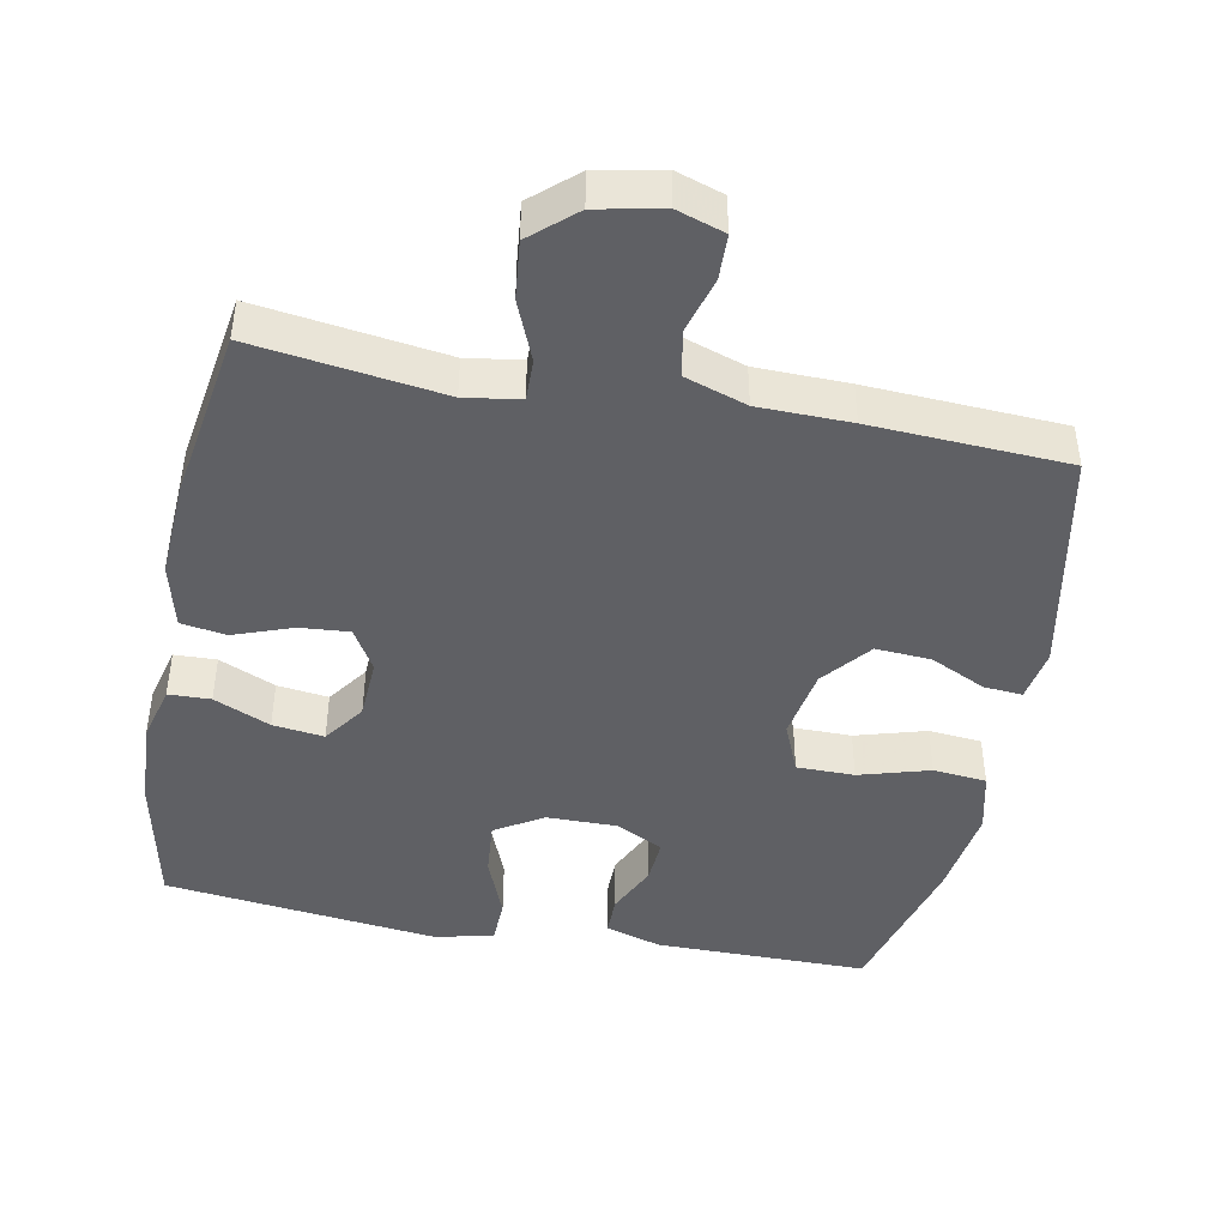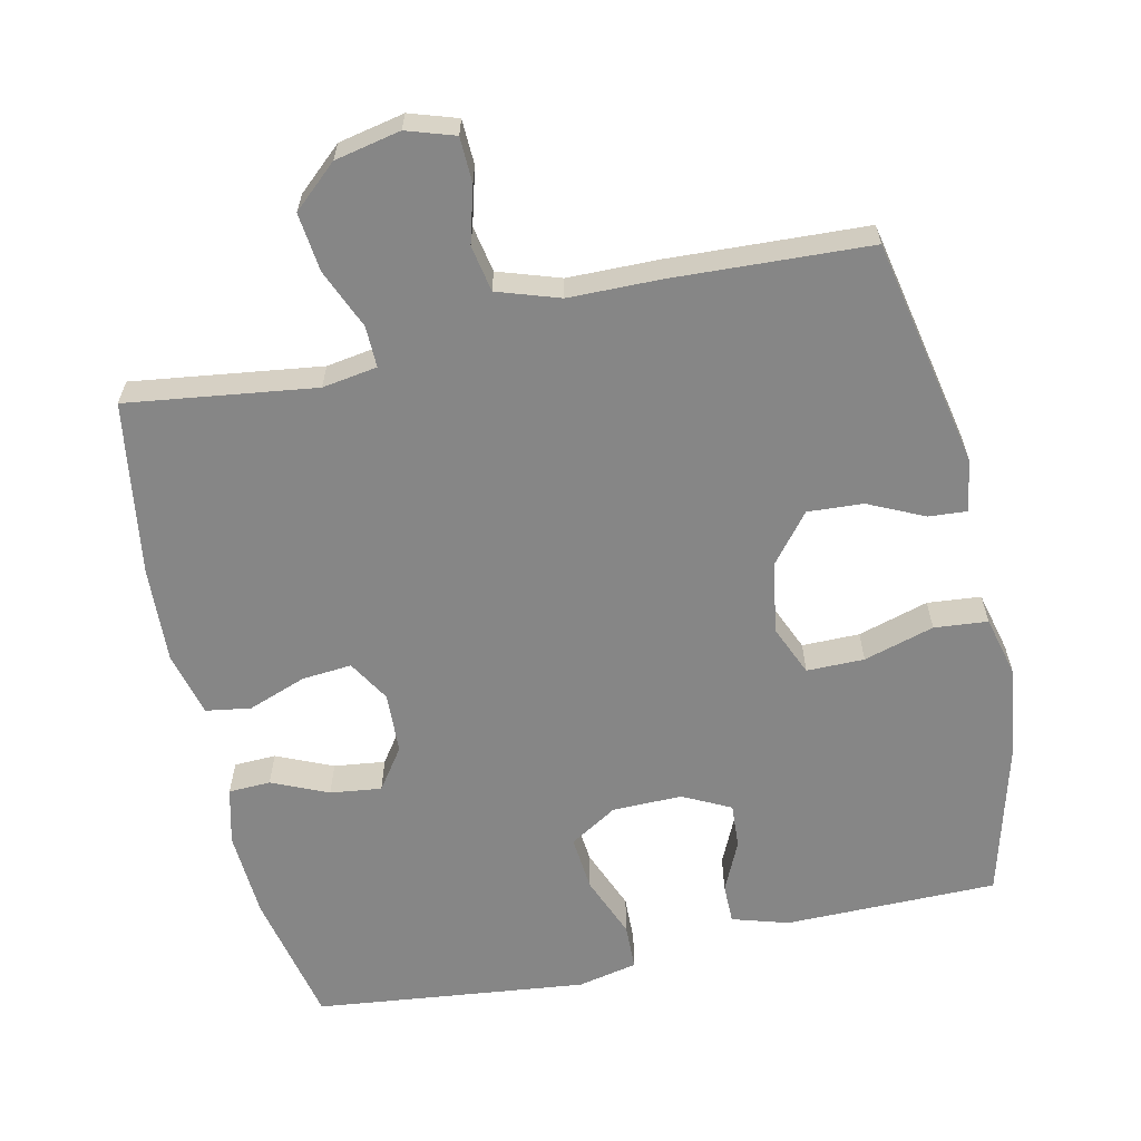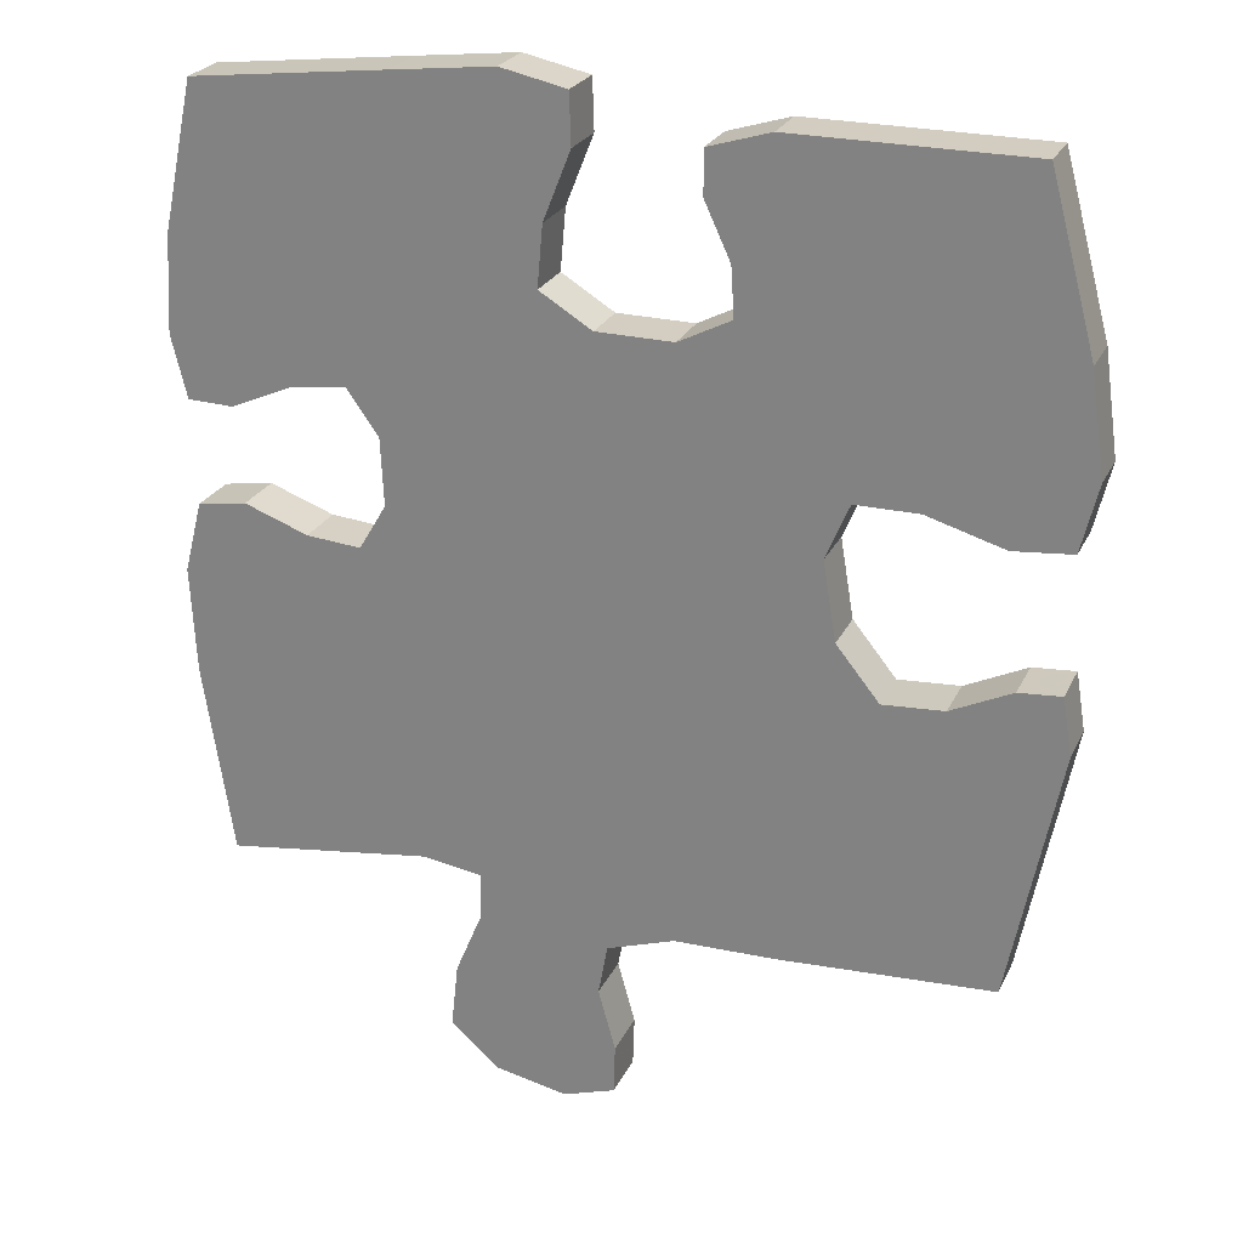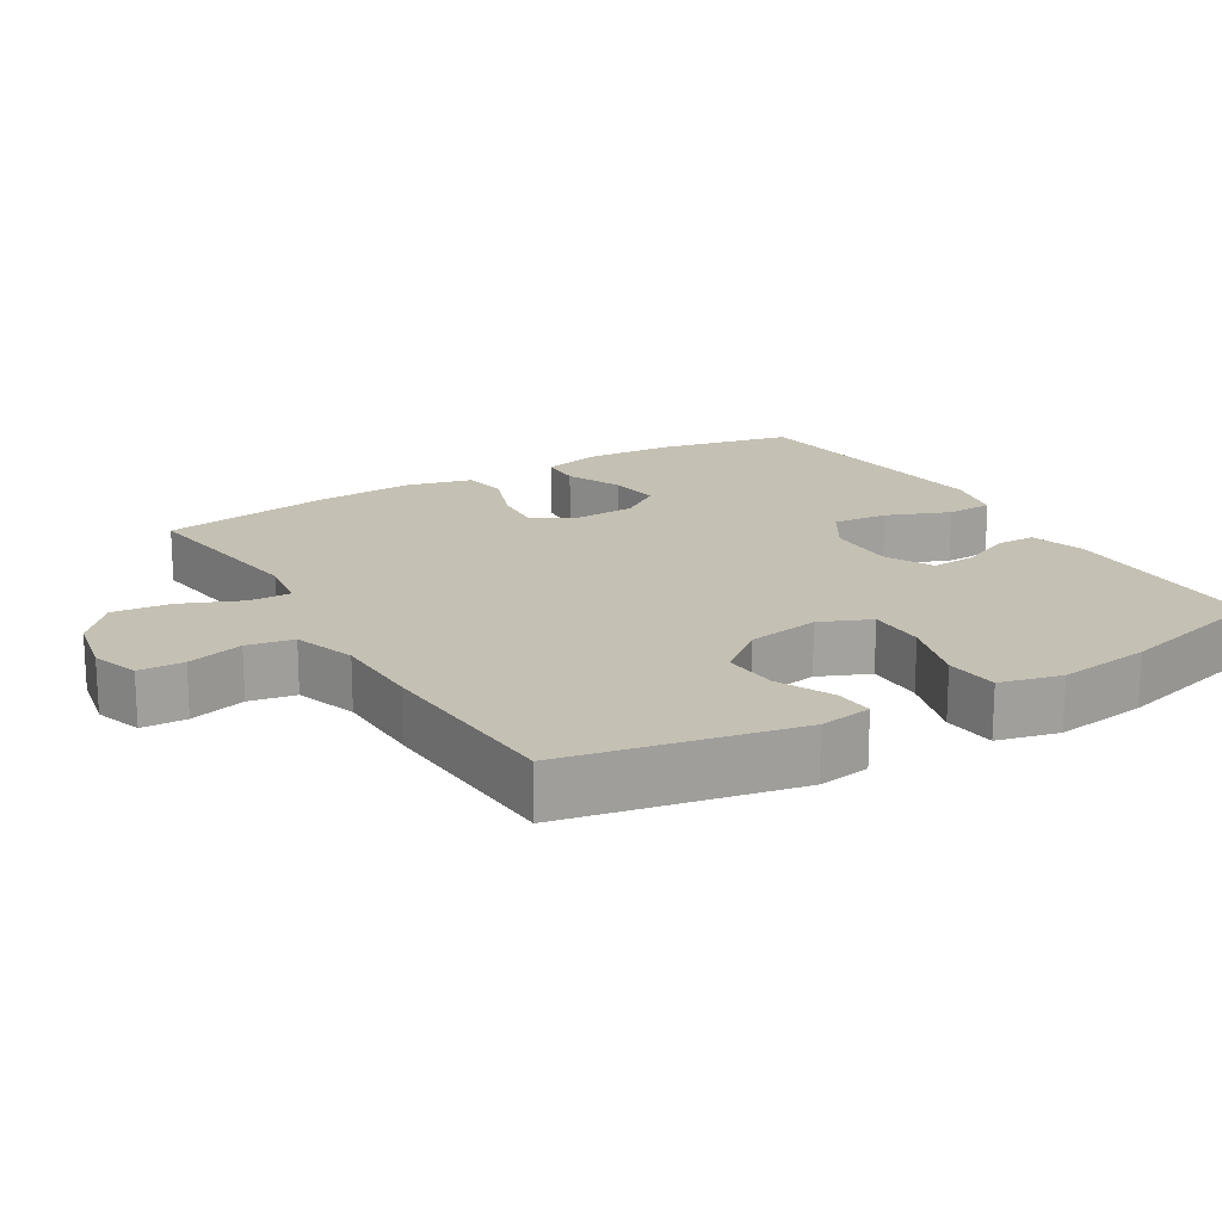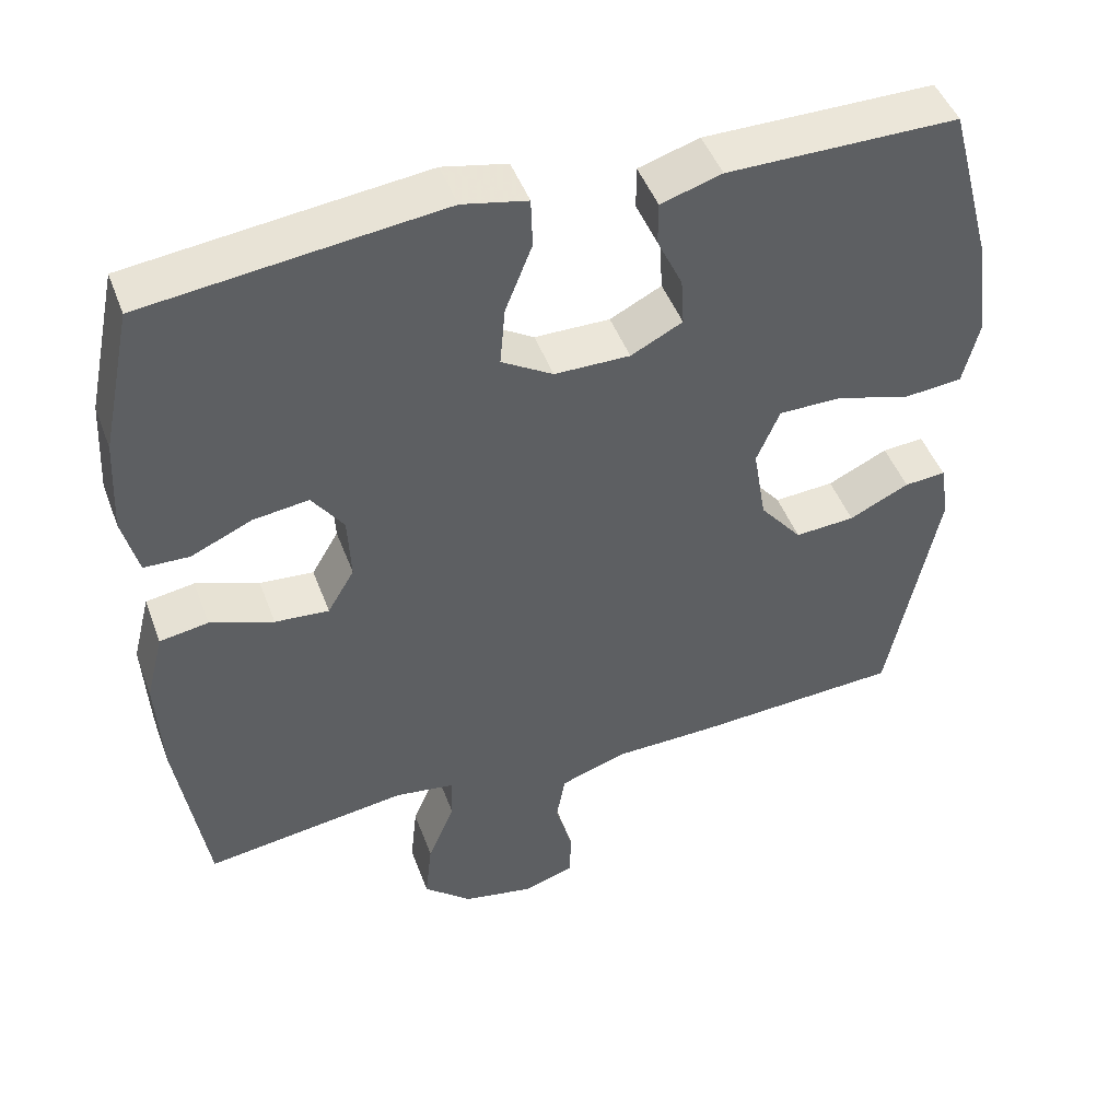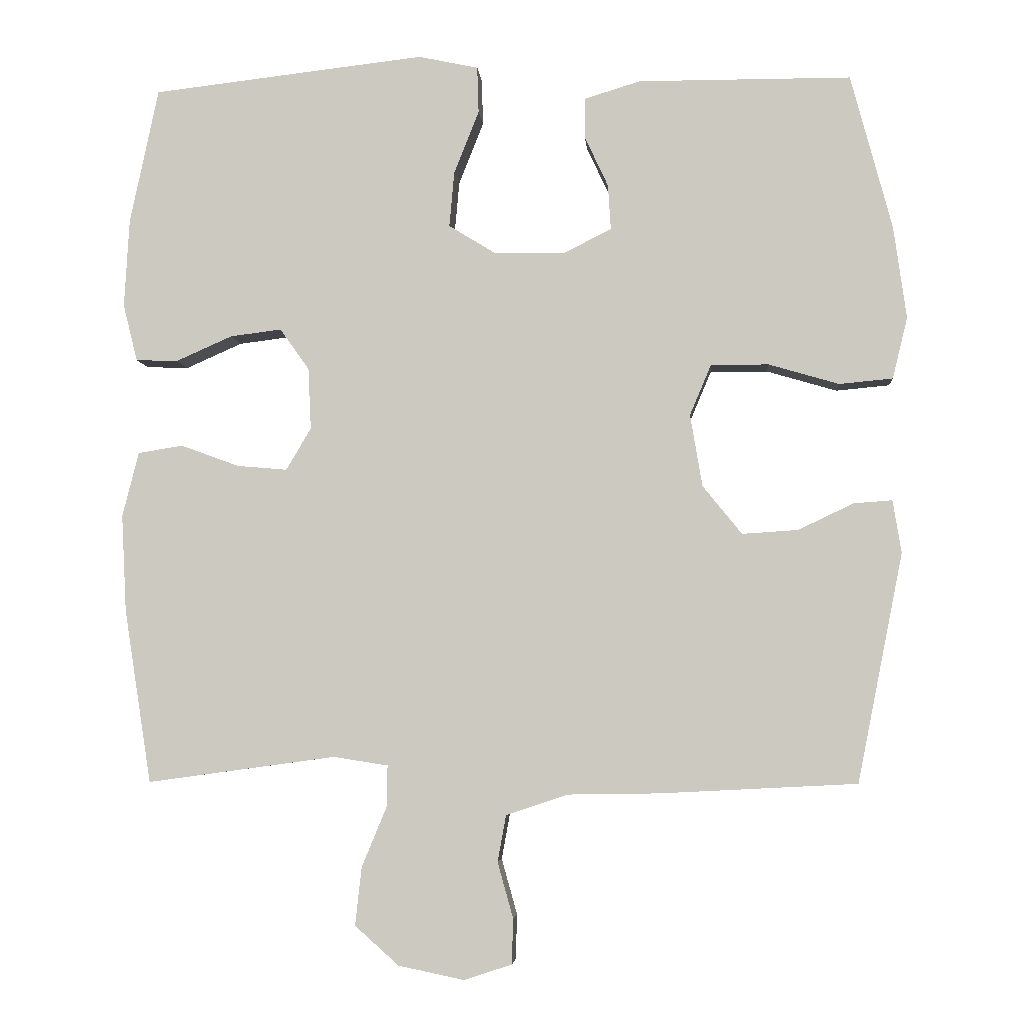
<metadata>
{"format":"obj","ext":"obj","renderer":"f3d","projection":"perspective","resolution":1024,"background":"white","views":[{"elev":-44.3,"azim":168.9,"up":"+Y"},{"elev":-62.0,"azim":-167.4,"up":"+Y"},{"elev":24.7,"azim":-159.4,"up":"+Z"},{"elev":18.0,"azim":-120.9,"up":"+Y"},{"elev":47.1,"azim":160.0,"up":"+Z"},{"elev":-4.8,"azim":-175.4,"up":"+Z"}]}
</metadata>
<code>
v 0.5 0.07 -0.5
v 0.236 0.07 -0.464
v 0.159 0.07 -0.476
v 0.16 0.07 -0.534
v 0.195 0.07 -0.618
v 0.204 0.07 -0.7
v 0.142 0.07 -0.755
v 0.05 0.07 -0.774
v -0.017 0.07 -0.752
v -0.019 0.07 -0.689
v 0.003 0.07 -0.61
v -0.009 0.07 -0.545
v -0.096 0.07 -0.516
v -0.225 0.07 -0.514
v -0.5 0.07 -0.5
v -0.564 0.07 -0.179
v -0.552 0.07 -0.105
v -0.498 0.07 -0.109
v -0.42 0.07 -0.146
v -0.342 0.07 -0.151
v -0.287 0.07 -0.083
v -0.27 0.07 0.018
v -0.3 0.07 0.089
v -0.381 0.07 0.089
v -0.48 0.07 0.06
v -0.555 0.07 0.067
v -0.576 0.07 0.153
v -0.558 0.07 0.283
v -0.5 0.07 0.5
v -0.201 0.07 0.501
v -0.122 0.07 0.477
v -0.122 0.07 0.421
v -0.155 0.07 0.35
v -0.159 0.07 0.287
v -0.092 0.07 0.253
v 0.006 0.07 0.254
v 0.073 0.07 0.295
v 0.066 0.07 0.373
v 0.031 0.07 0.461
v 0.033 0.07 0.526
v 0.117 0.07 0.544
v 0.249 0.07 0.529
v 0.5 0.07 0.5
v 0.54 0.07 0.31
v 0.547 0.07 0.186
v 0.527 0.07 0.106
v 0.468 0.07 0.104
v 0.389 0.07 0.139
v 0.317 0.07 0.148
v 0.276 0.07 0.09
v 0.272 0.07 0.004
v 0.307 0.07 -0.055
v 0.377 0.07 -0.049
v 0.459 0.07 -0.019
v 0.522 0.07 -0.029
v 0.545 0.07 -0.12
v 0.538 0.07 -0.256
v 0.5 0 -0.5
v 0.236 0 -0.464
v 0.159 0 -0.476
v 0.16 0 -0.534
v 0.195 0 -0.618
v 0.204 0 -0.7
v 0.142 0 -0.755
v 0.05 0 -0.774
v -0.017 0 -0.752
v -0.019 0 -0.689
v 0.003 0 -0.61
v -0.009 0 -0.545
v -0.096 0 -0.516
v -0.225 0 -0.514
v -0.5 0 -0.5
v -0.564 0 -0.179
v -0.552 0 -0.105
v -0.498 0 -0.109
v -0.42 0 -0.146
v -0.342 0 -0.151
v -0.287 0 -0.083
v -0.27 0 0.018
v -0.3 0 0.089
v -0.381 0 0.089
v -0.48 0 0.06
v -0.555 0 0.067
v -0.576 0 0.153
v -0.558 0 0.283
v -0.5 0 0.5
v -0.201 0 0.501
v -0.122 0 0.477
v -0.122 0 0.421
v -0.155 0 0.35
v -0.159 0 0.287
v -0.092 0 0.253
v 0.006 0 0.254
v 0.073 0 0.295
v 0.066 0 0.373
v 0.031 0 0.461
v 0.033 0 0.526
v 0.117 0 0.544
v 0.249 0 0.529
v 0.5 0 0.5
v 0.54 0 0.31
v 0.547 0 0.186
v 0.527 0 0.106
v 0.468 0 0.104
v 0.389 0 0.139
v 0.317 0 0.148
v 0.276 0 0.09
v 0.272 0 0.004
v 0.307 0 -0.055
v 0.377 0 -0.049
v 0.459 0 -0.019
v 0.522 0 -0.029
v 0.545 0 -0.12
v 0.538 0 -0.256
f 56 57 1 2
f 53 54 55 56
f 52 53 56 2
f 51 52 2 3
f 50 51 3
f 45 46 47 48
f 45 48 49
f 44 45 49
f 43 44 49
f 42 43 49 50
f 38 39 40 41
f 37 38 41 42
f 30 31 32 33
f 30 33 34
f 29 30 34
f 28 29 34
f 27 28 34 35
f 24 25 26 27
f 23 24 27 35
f 16 17 18 19
f 16 19 20
f 13 14 15 16
f 12 13 16 20
f 8 9 10 11
f 8 11 12
f 7 8 12
f 4 5 6 7
f 3 4 7 12
f 37 42 50 3
f 22 23 35 36
f 21 22 36 37
f 20 21 37
f 3 12 20 37
f 59 58 114 113
f 113 112 111 110
f 59 113 110 109
f 60 59 109 108
f 60 108 107
f 105 104 103 102
f 106 105 102
f 106 102 101
f 106 101 100
f 107 106 100 99
f 98 97 96 95
f 99 98 95 94
f 90 89 88 87
f 91 90 87
f 91 87 86
f 91 86 85
f 92 91 85 84
f 84 83 82 81
f 92 84 81 80
f 76 75 74 73
f 77 76 73
f 73 72 71 70
f 77 73 70 69
f 68 67 66 65
f 69 68 65
f 69 65 64
f 64 63 62 61
f 69 64 61 60
f 60 107 99 94
f 93 92 80 79
f 94 93 79 78
f 94 78 77
f 94 77 69 60
f 1 58 59 2
f 2 59 60 3
f 3 60 61 4
f 4 61 62 5
f 5 62 63 6
f 6 63 64 7
f 7 64 65 8
f 8 65 66 9
f 9 66 67 10
f 10 67 68 11
f 11 68 69 12
f 12 69 70 13
f 13 70 71 14
f 14 71 72 15
f 15 72 73 16
f 16 73 74 17
f 17 74 75 18
f 18 75 76 19
f 19 76 77 20
f 20 77 78 21
f 21 78 79 22
f 22 79 80 23
f 23 80 81 24
f 24 81 82 25
f 25 82 83 26
f 26 83 84 27
f 27 84 85 28
f 28 85 86 29
f 29 86 87 30
f 30 87 88 31
f 31 88 89 32
f 32 89 90 33
f 33 90 91 34
f 34 91 92 35
f 35 92 93 36
f 36 93 94 37
f 37 94 95 38
f 38 95 96 39
f 39 96 97 40
f 40 97 98 41
f 41 98 99 42
f 42 99 100 43
f 43 100 101 44
f 44 101 102 45
f 45 102 103 46
f 46 103 104 47
f 47 104 105 48
f 48 105 106 49
f 49 106 107 50
f 50 107 108 51
f 51 108 109 52
f 52 109 110 53
f 53 110 111 54
f 54 111 112 55
f 55 112 113 56
f 56 113 114 57
f 57 114 58 1

</code>
